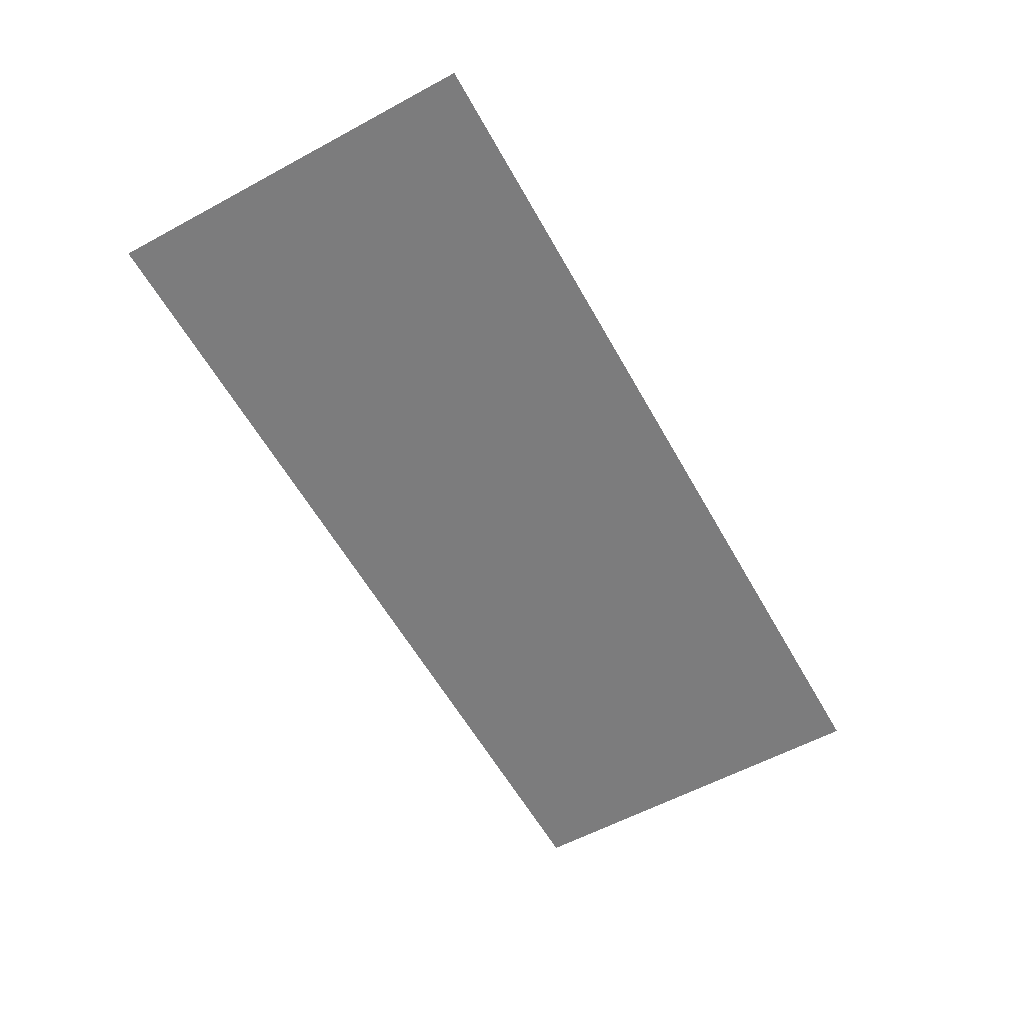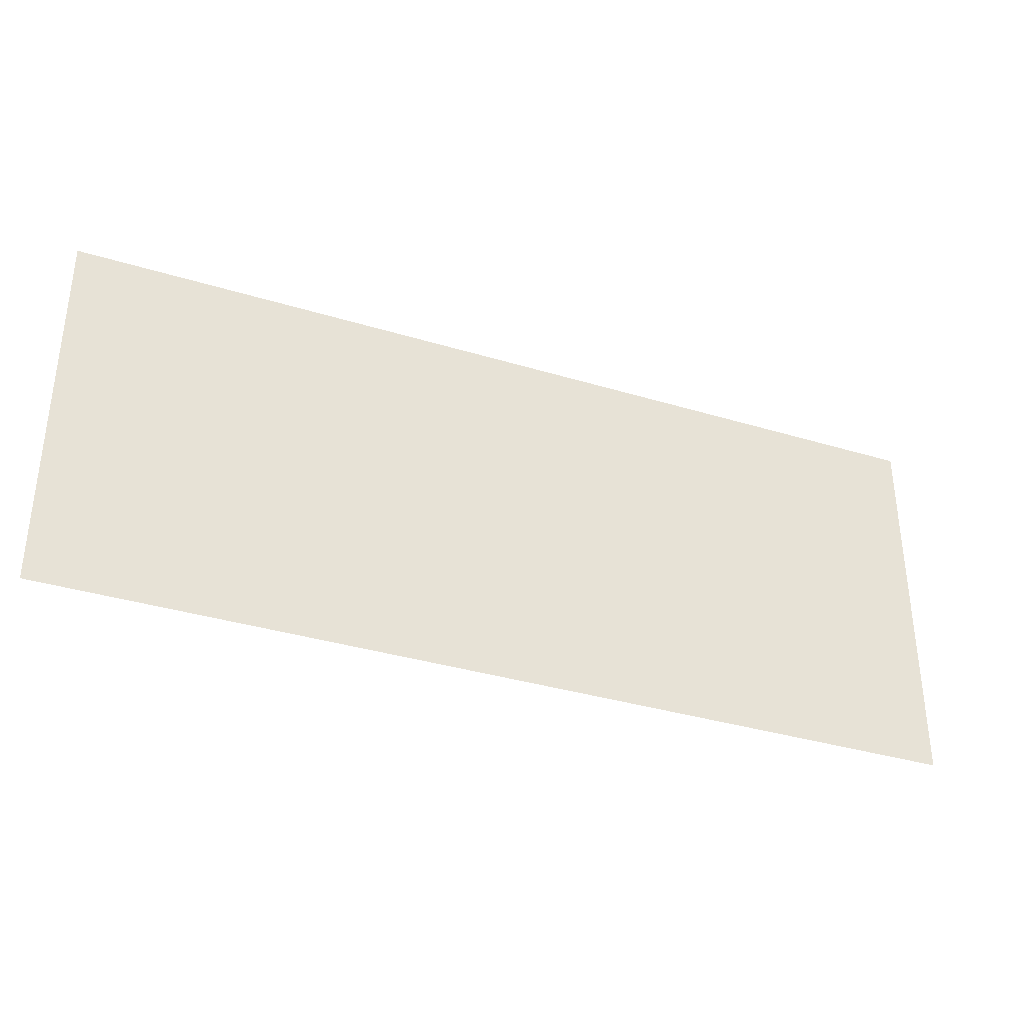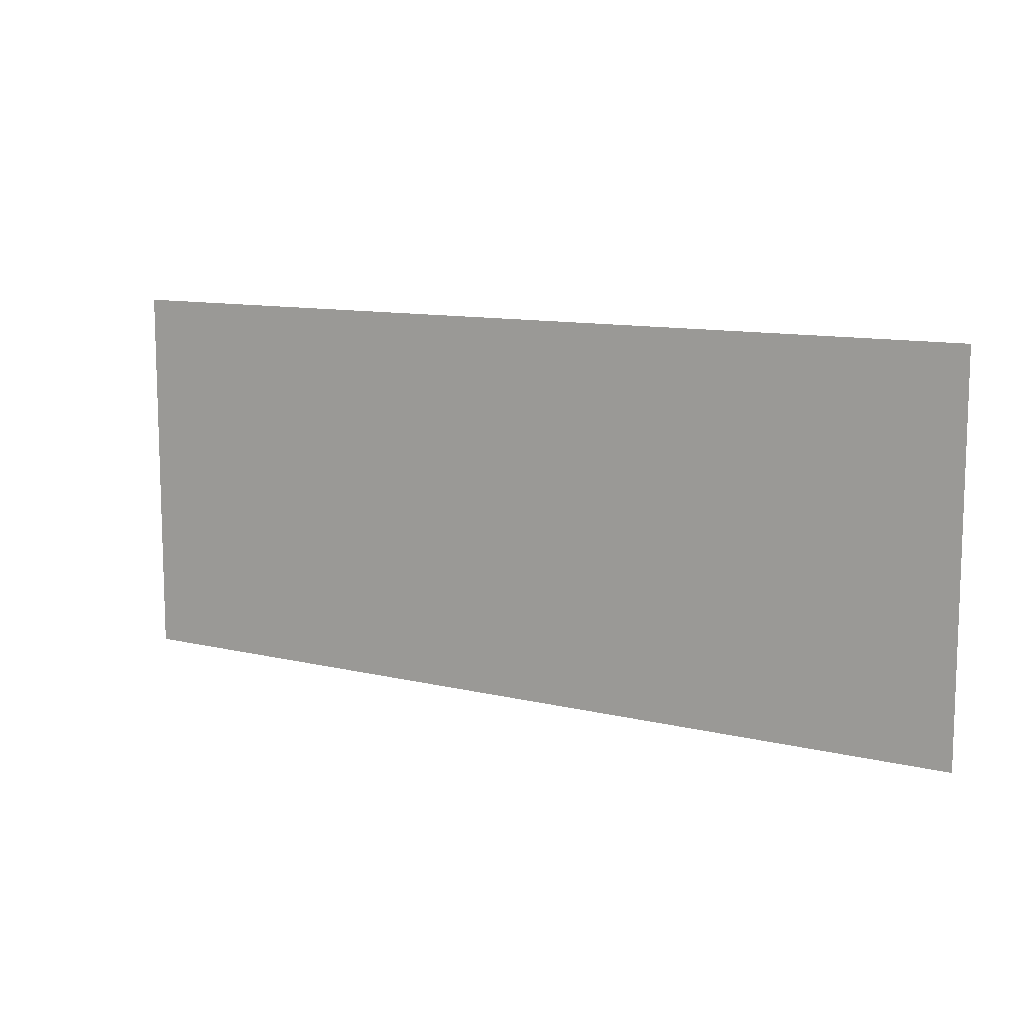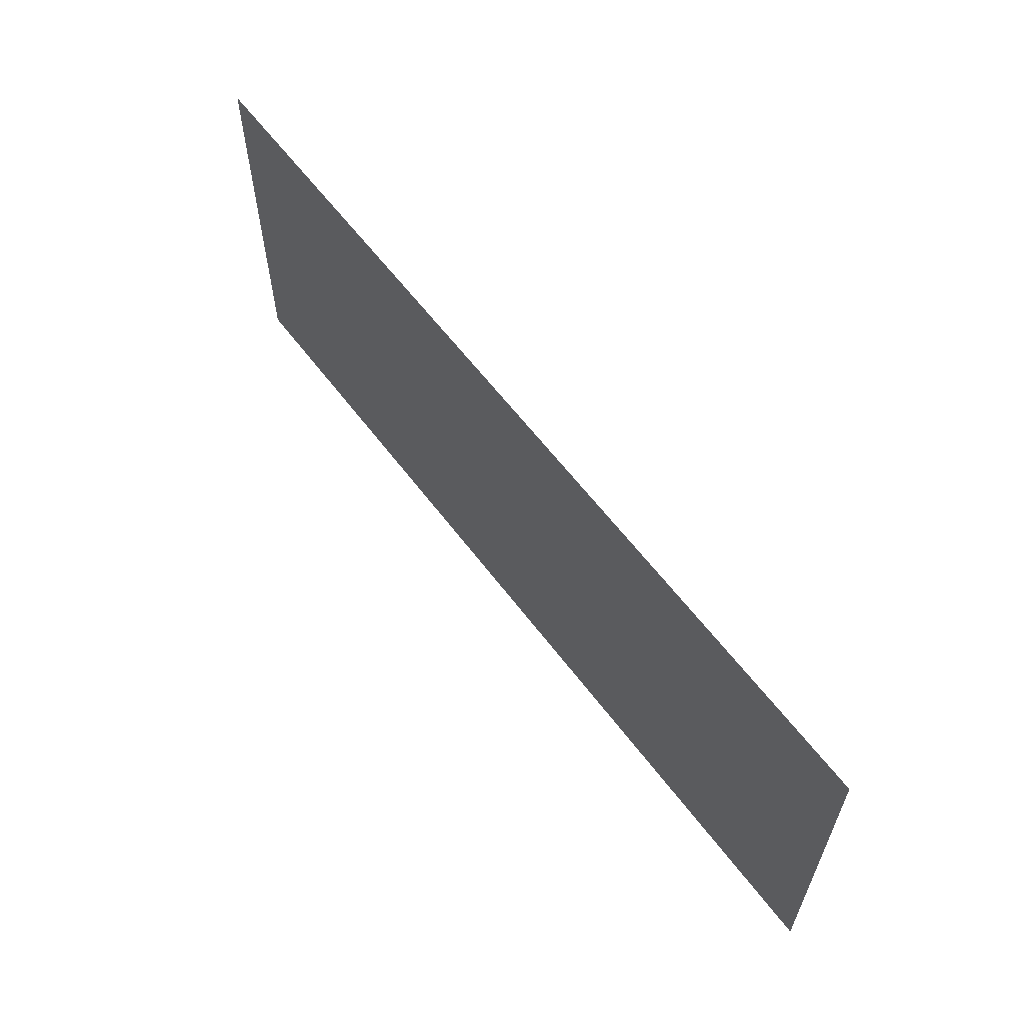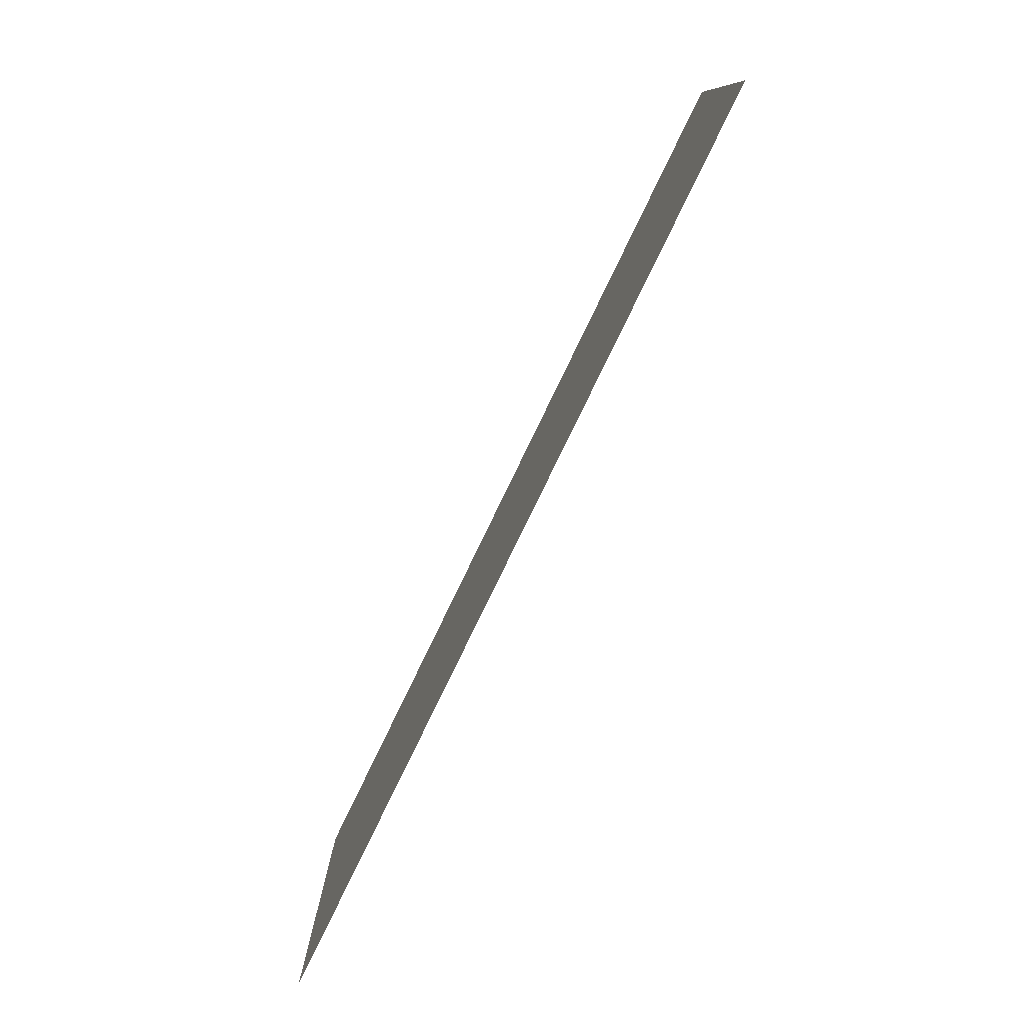
<metadata>
{"format":"obj","ext":"obj","renderer":"f3d","projection":"perspective","resolution":1024,"background":"white","views":[{"elev":-58.8,"azim":-60.9,"up":"+Z"},{"elev":-35.3,"azim":158.0,"up":"+Y"},{"elev":10.8,"azim":-148.8,"up":"+Y"},{"elev":60.6,"azim":53.2,"up":"+Y"},{"elev":-79.2,"azim":-115.8,"up":"+Y"}]}
</metadata>
<code>
o 000_Box_1_-_baked
g Box_1_-_baked
v -212.4 156.9 31.33
v -212.4 34.93 31.33
v 79.61 34.93 31.33
v 79.61 156.9 31.33
v 79.61 156.9 31.33
v 79.61 34.93 31.33
v -212.4 34.93 31.33
v -212.4 156.9 31.33
f 2 3 4 1
f 6 7 8 5
o 001_Box_-_baked
g Box_-_baked
v 79.61 156.9 31.25
v 79.61 34.93 31.25
v -212.4 34.93 31.25
v -212.4 156.9 31.25
v -212.4 156.9 31.25
v -212.4 34.93 31.25
v 79.61 34.93 31.25
v 79.61 156.9 31.25
f 10 11 12 9
f 14 15 16 13

</code>
